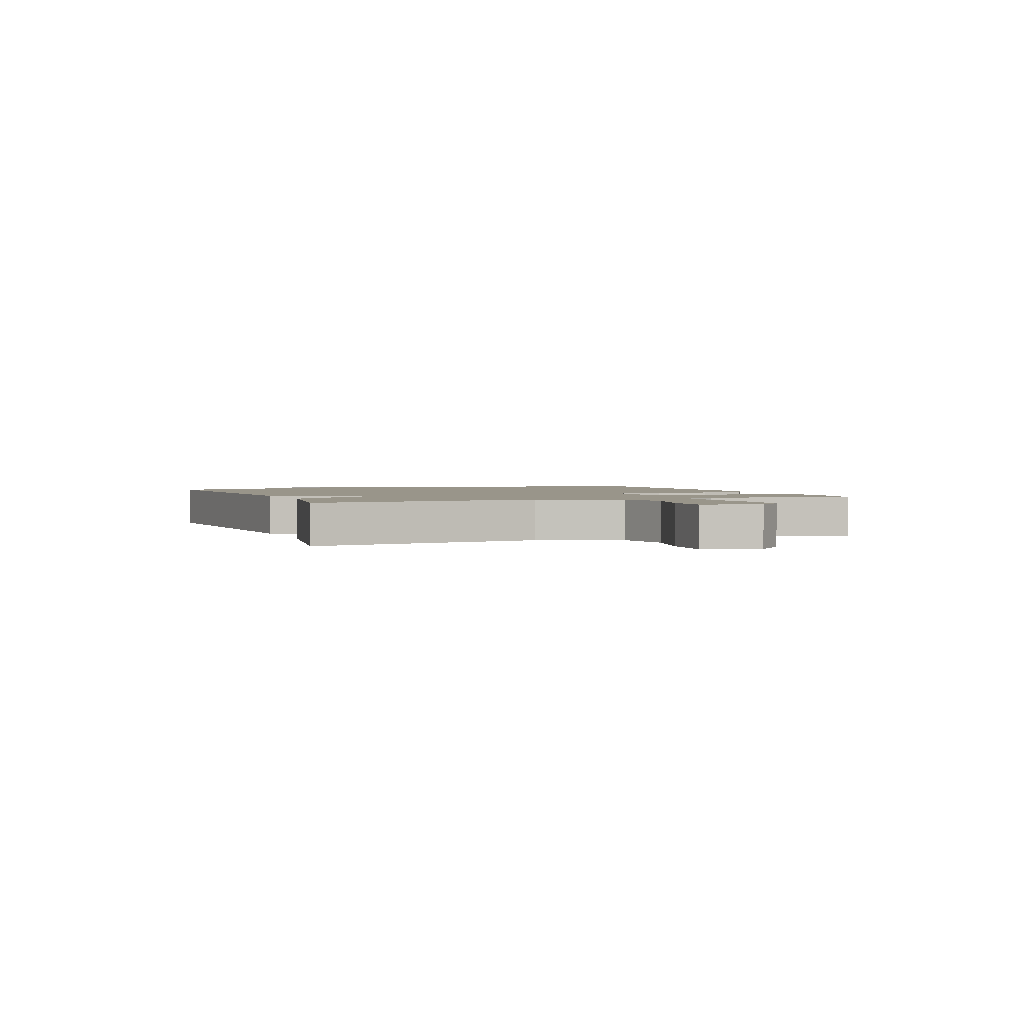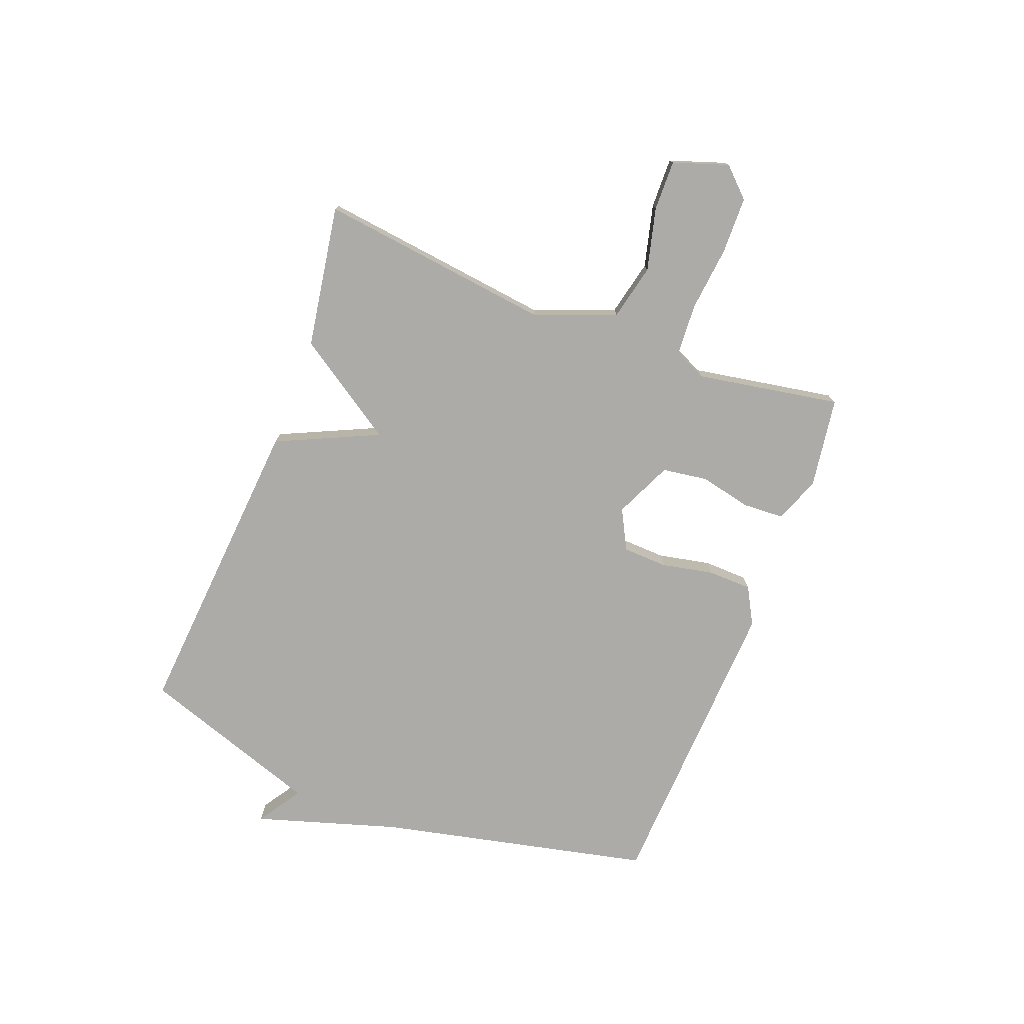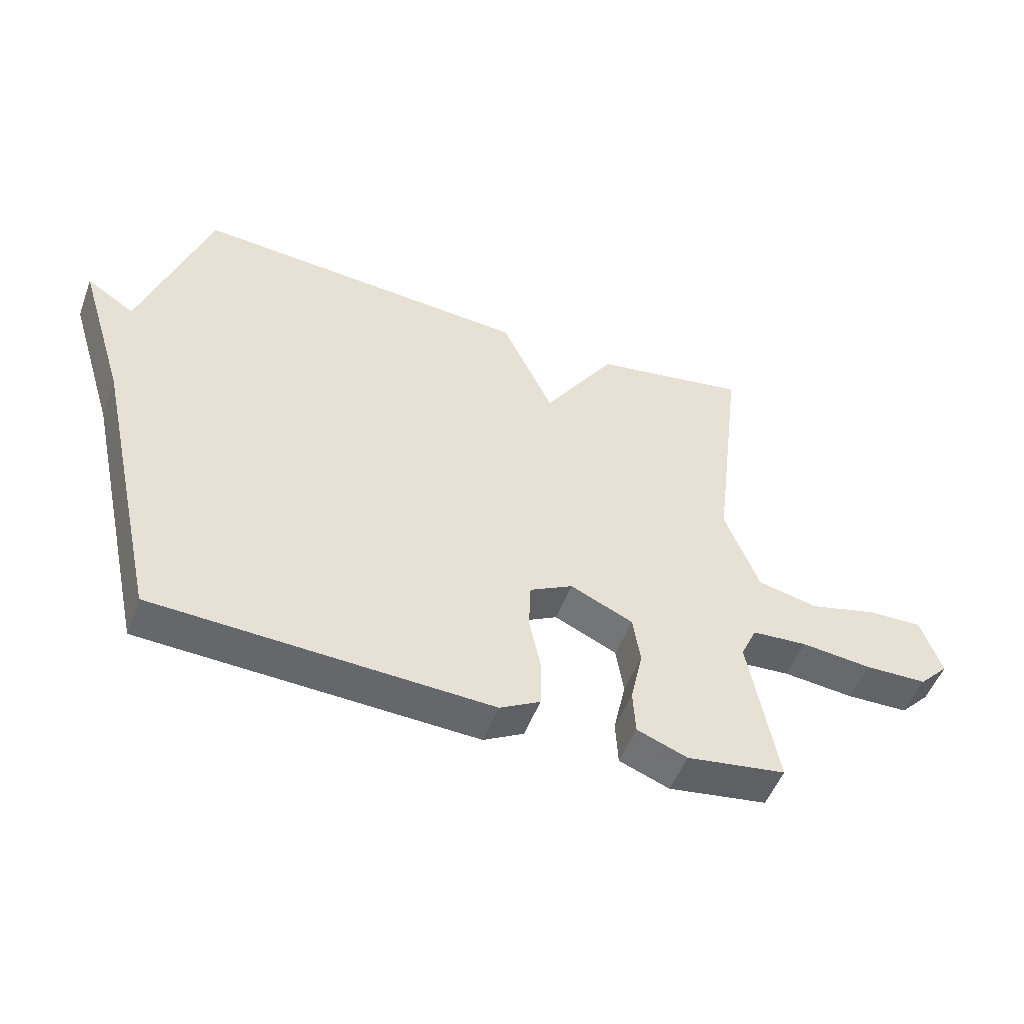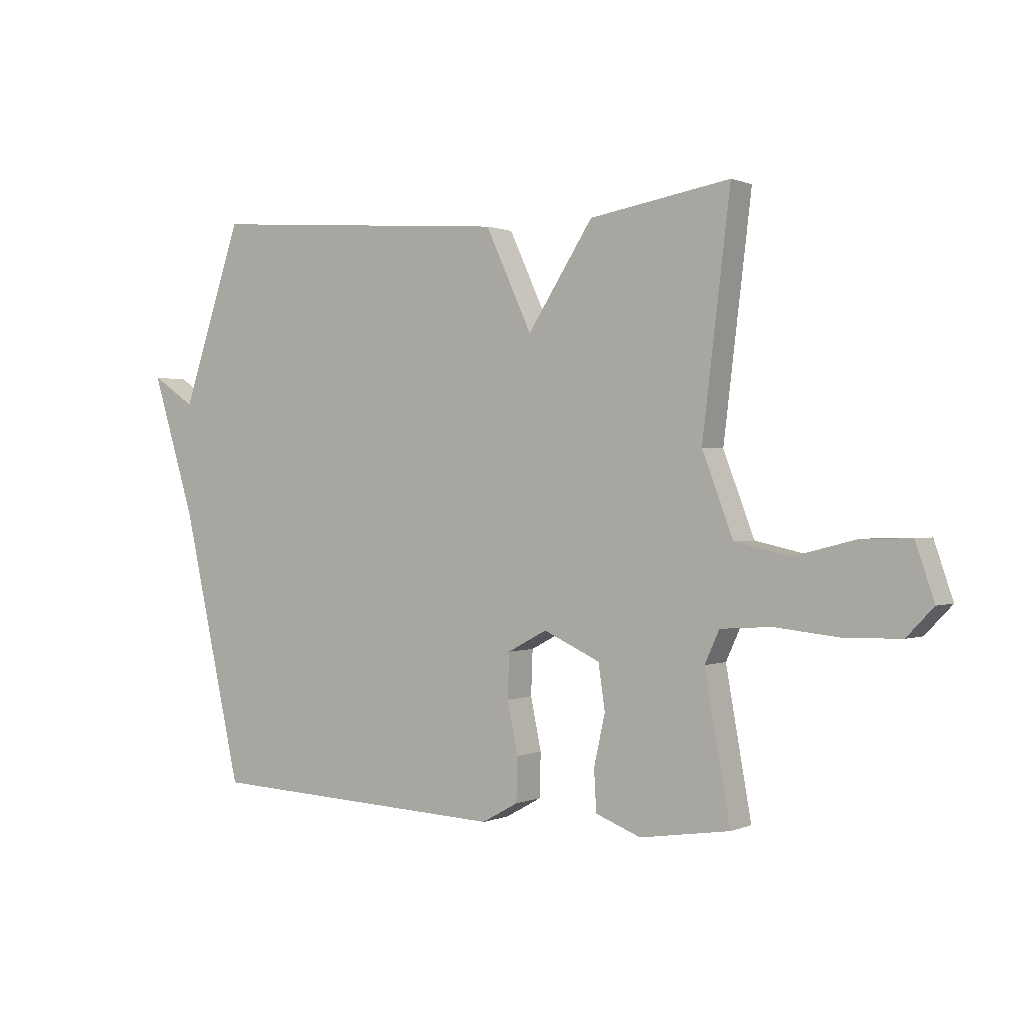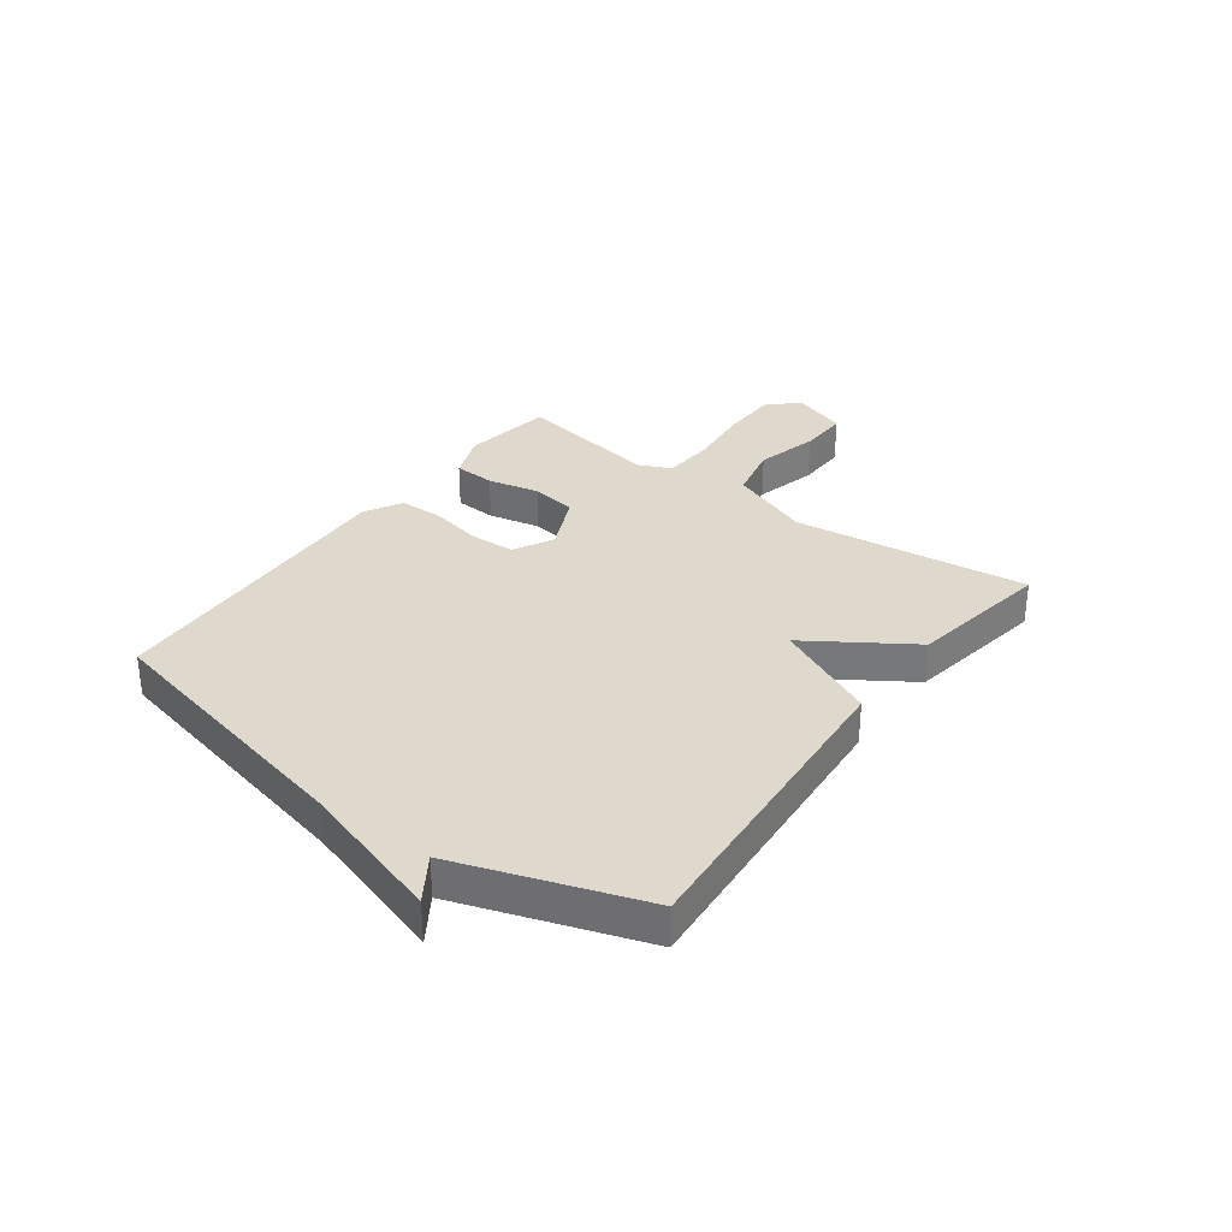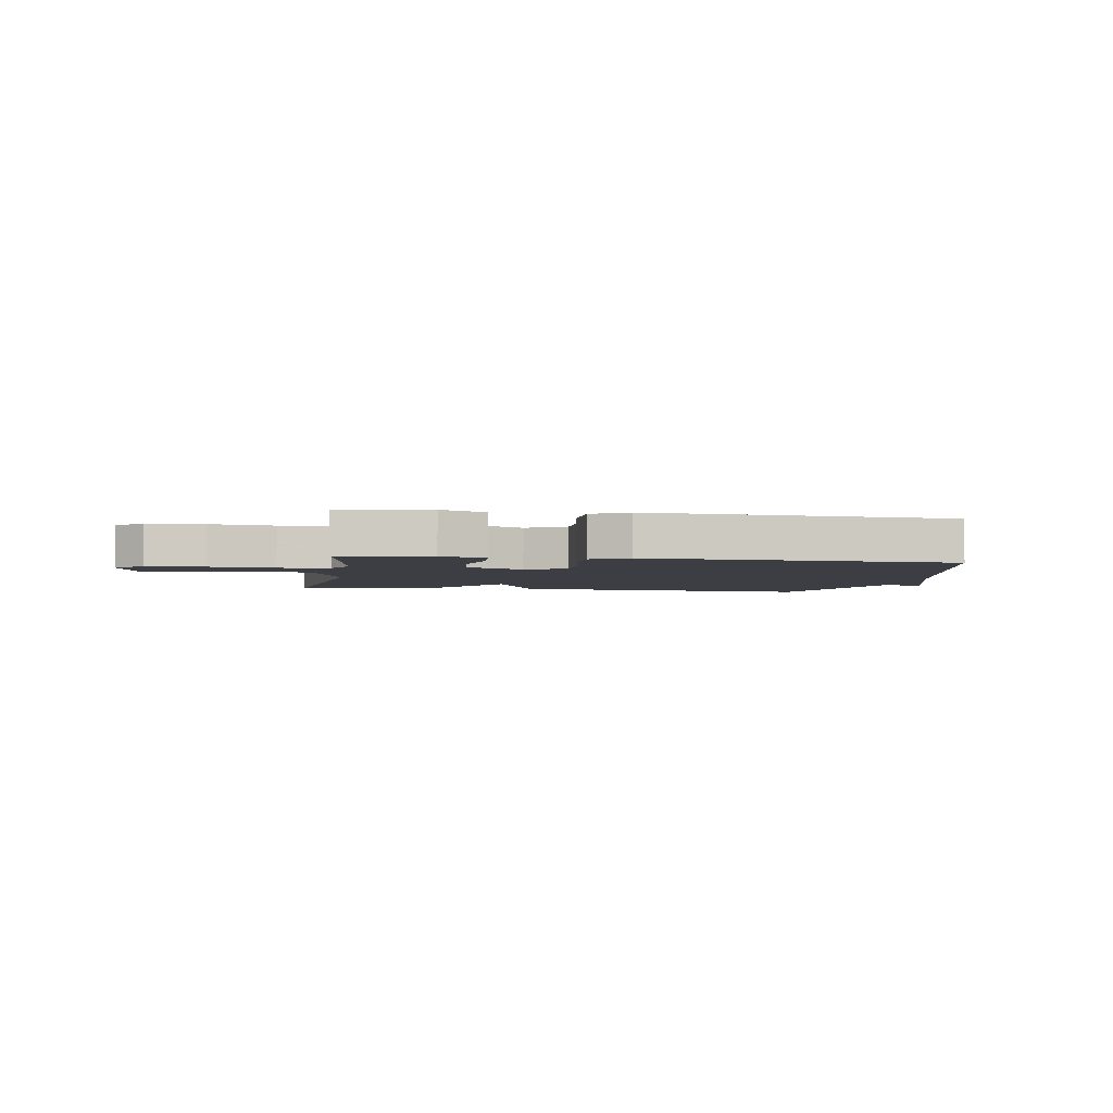
<metadata>
{"format":"obj","ext":"obj","renderer":"f3d","projection":"perspective","resolution":1024,"background":"white","views":[{"elev":2.0,"azim":69.0,"up":"+Y"},{"elev":-76.2,"azim":68.9,"up":"+Y"},{"elev":-51.4,"azim":-20.3,"up":"+Z"},{"elev":0.5,"azim":33.7,"up":"+Z"},{"elev":32.2,"azim":-53.6,"up":"+Y"},{"elev":-3.7,"azim":170.6,"up":"+Y"}]}
</metadata>
<code>
v -0.5 0.07 0.5
v 0.049 0.07 0.458
v 0.132 0.07 0.279
v 0.249 0.07 0.458
v 0.5 0.07 0.5
v 0.45 0.07 0.089
v 0.505 0.07 -0.055
v 0.603 0.07 -0.077
v 0.713 0.07 -0.049
v 0.801 0.07 -0.047
v 0.834 0.07 -0.144
v 0.786 0.07 -0.194
v 0.685 0.07 -0.196
v 0.571 0.07 -0.184
v 0.481 0.07 -0.19
v 0.455 0.07 -0.247
v 0.5 0.07 -0.5
v 0.34 0.07 -0.524
v 0.259 0.07 -0.493
v 0.255 0.07 -0.42
v 0.275 0.07 -0.33
v 0.263 0.07 -0.25
v 0.162 0.07 -0.204
v 0.092 0.07 -0.241
v 0.089 0.07 -0.32
v 0.108 0.07 -0.411
v 0.106 0.07 -0.489
v 0.041 0.07 -0.525
v -0.5 0.07 -0.5
v -0.608 0.07 -0.02
v -0.686 0.07 0.231
v -0.608 0.07 0.18
v -0.5 0 0.5
v 0.049 0 0.458
v 0.132 0 0.279
v 0.249 0 0.458
v 0.5 0 0.5
v 0.45 0 0.089
v 0.505 0 -0.055
v 0.603 0 -0.077
v 0.713 0 -0.049
v 0.801 0 -0.047
v 0.834 0 -0.144
v 0.786 0 -0.194
v 0.685 0 -0.196
v 0.571 0 -0.184
v 0.481 0 -0.19
v 0.455 0 -0.247
v 0.5 0 -0.5
v 0.34 0 -0.524
v 0.259 0 -0.493
v 0.255 0 -0.42
v 0.275 0 -0.33
v 0.263 0 -0.25
v 0.162 0 -0.204
v 0.092 0 -0.241
v 0.089 0 -0.32
v 0.108 0 -0.411
v 0.106 0 -0.489
v 0.041 0 -0.525
v -0.5 0 -0.5
v -0.608 0 -0.02
v -0.686 0 0.231
v -0.608 0 0.18
f 30 31 32
f 30 32 1
f 29 30 1
f 28 29 1
f 27 28 1
f 26 27 1
f 25 26 1
f 24 25 1 2
f 23 24 2 3
f 4 5 6
f 3 4 6
f 23 3 6
f 22 23 6
f 21 22 6 7
f 19 20 21
f 18 19 21
f 17 18 21
f 16 17 21
f 15 16 21 7
f 14 15 7 8
f 12 13 14
f 11 12 14
f 10 11 14
f 9 10 14
f 8 9 14
f 64 63 62
f 33 64 62
f 33 62 61
f 33 61 60
f 33 60 59
f 33 59 58
f 33 58 57
f 34 33 57 56
f 35 34 56 55
f 38 37 36
f 38 36 35
f 38 35 55
f 38 55 54
f 39 38 54 53
f 53 52 51
f 53 51 50
f 53 50 49
f 53 49 48
f 39 53 48 47
f 40 39 47 46
f 46 45 44
f 46 44 43
f 46 43 42
f 46 42 41
f 46 41 40
f 1 33 34 2
f 2 34 35 3
f 3 35 36 4
f 4 36 37 5
f 5 37 38 6
f 6 38 39 7
f 7 39 40 8
f 8 40 41 9
f 9 41 42 10
f 10 42 43 11
f 11 43 44 12
f 12 44 45 13
f 13 45 46 14
f 14 46 47 15
f 15 47 48 16
f 16 48 49 17
f 17 49 50 18
f 18 50 51 19
f 19 51 52 20
f 20 52 53 21
f 21 53 54 22
f 22 54 55 23
f 23 55 56 24
f 24 56 57 25
f 25 57 58 26
f 26 58 59 27
f 27 59 60 28
f 28 60 61 29
f 29 61 62 30
f 30 62 63 31
f 31 63 64 32
f 32 64 33 1

</code>
